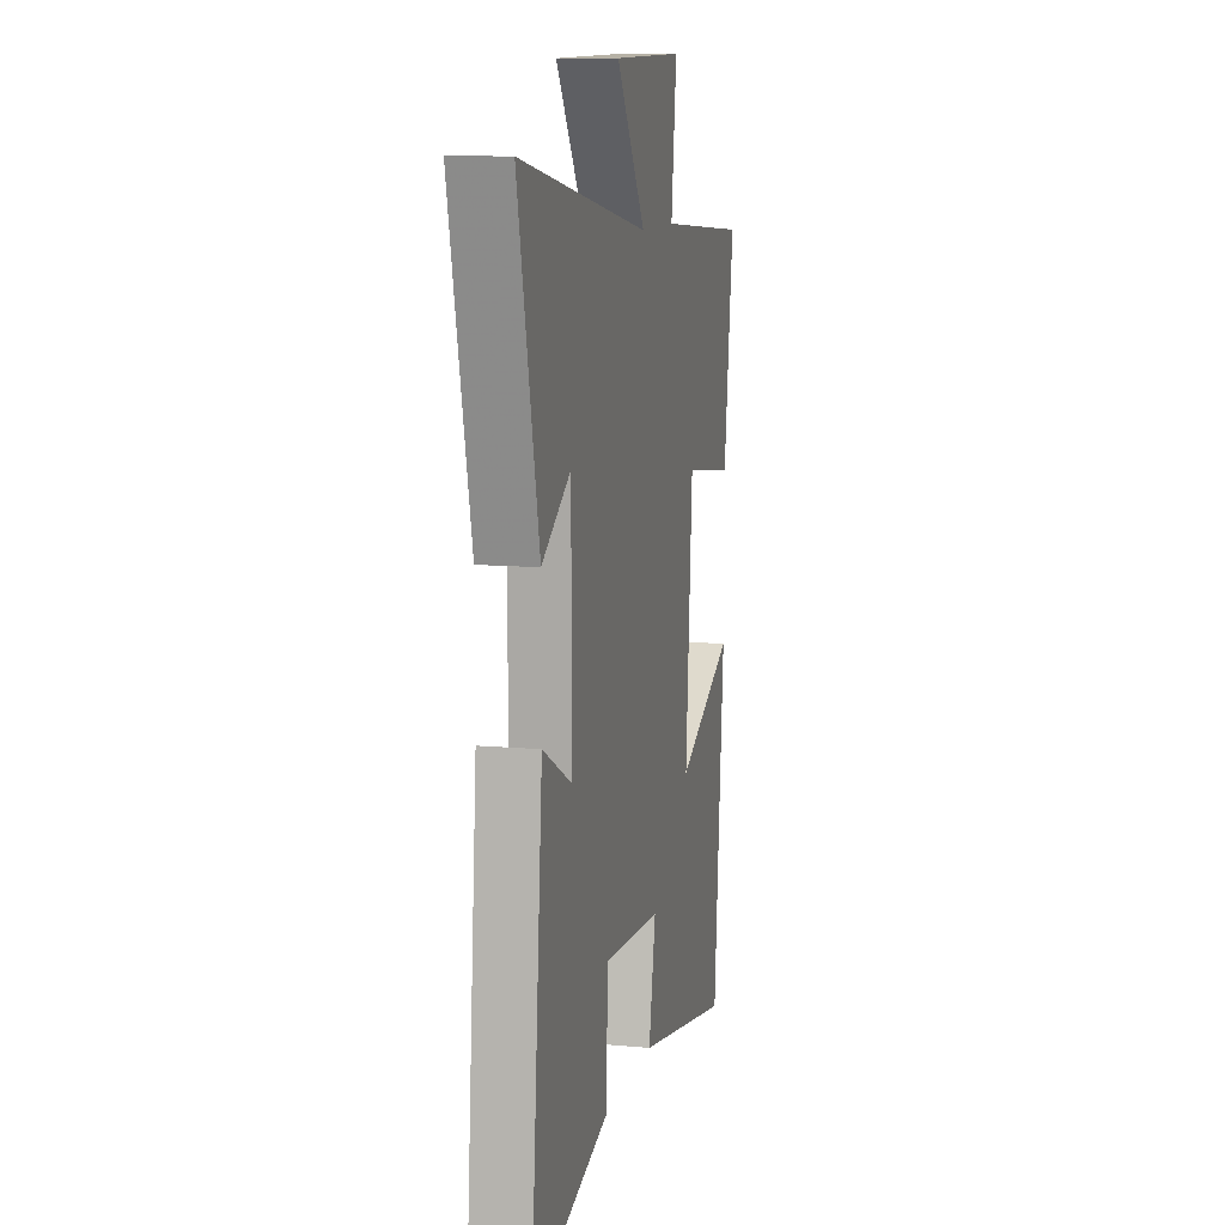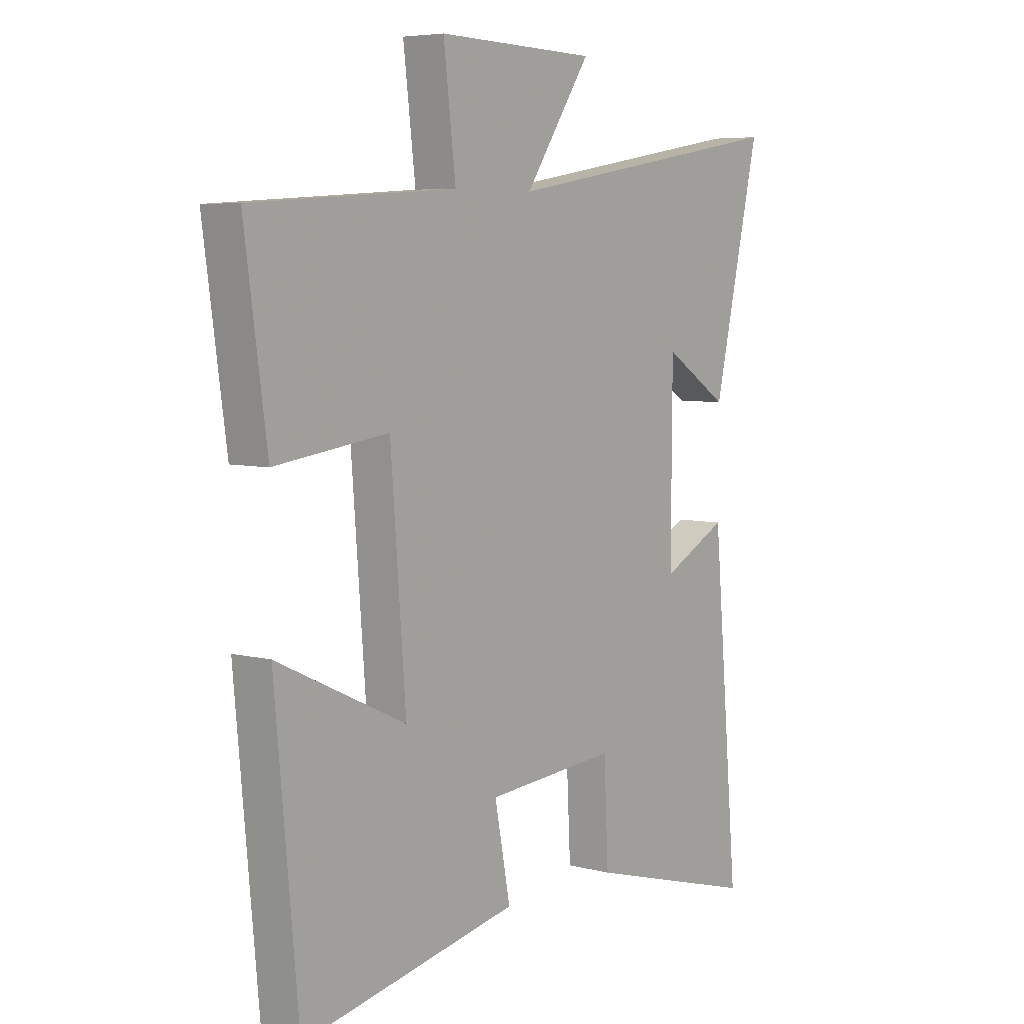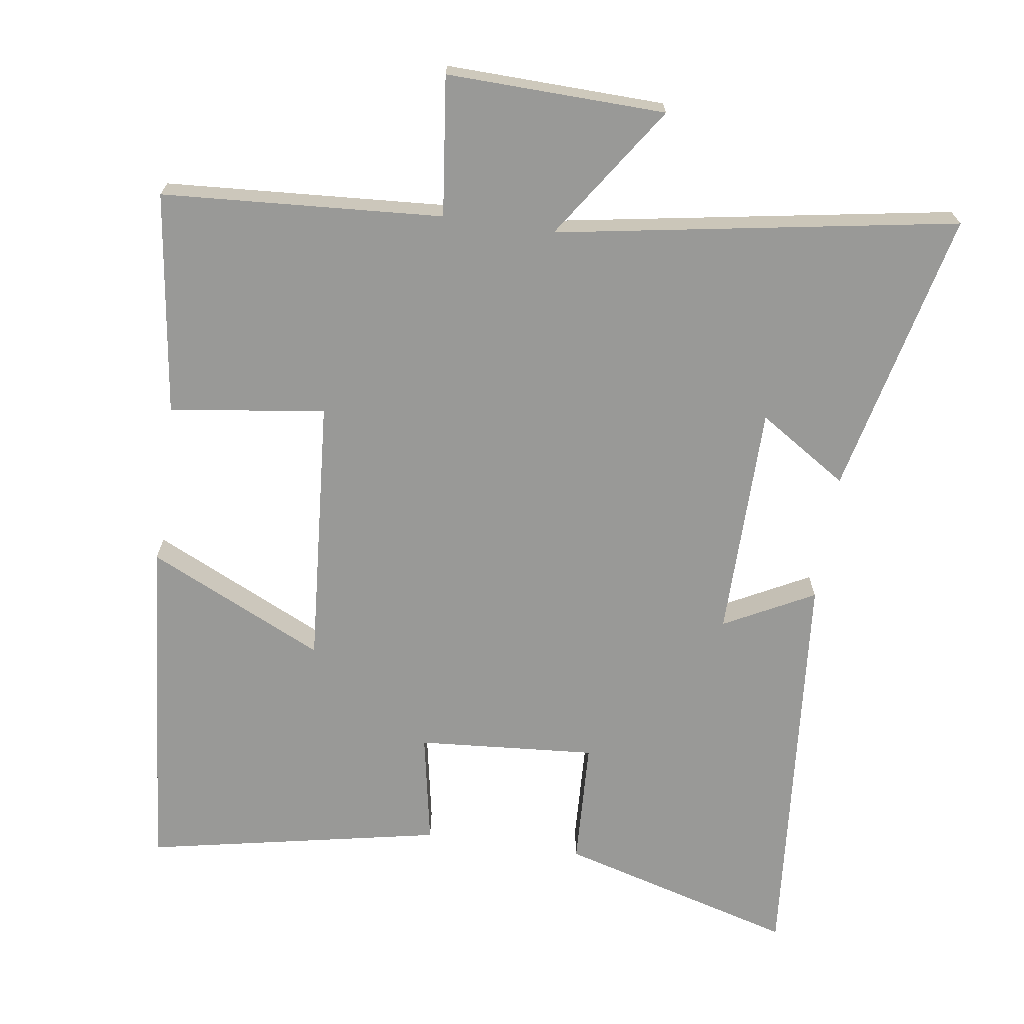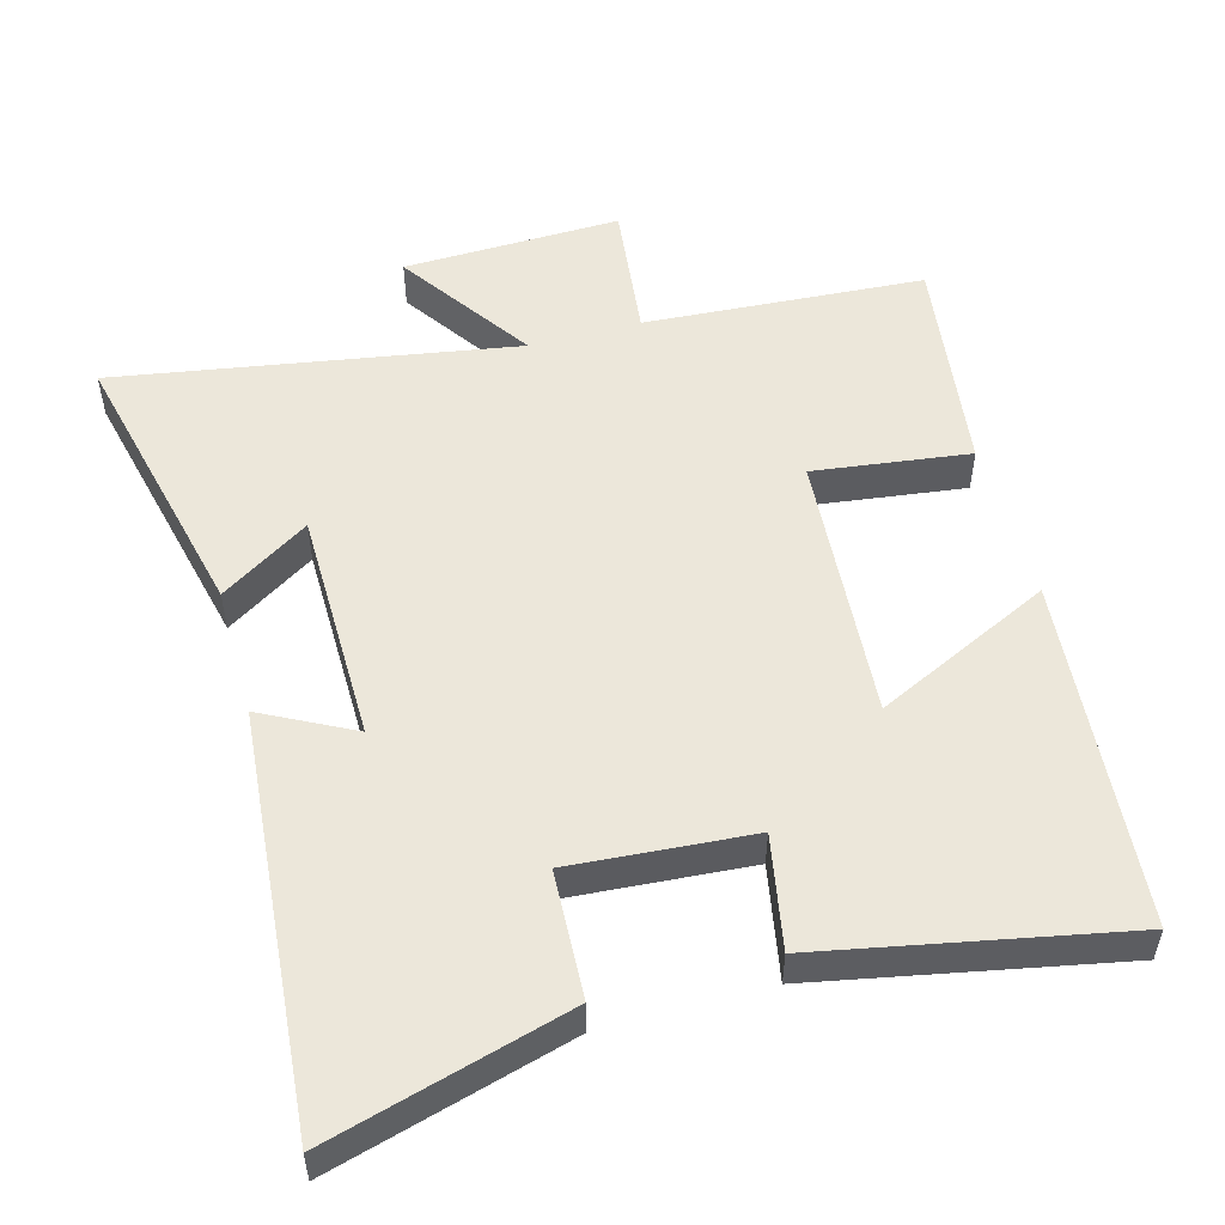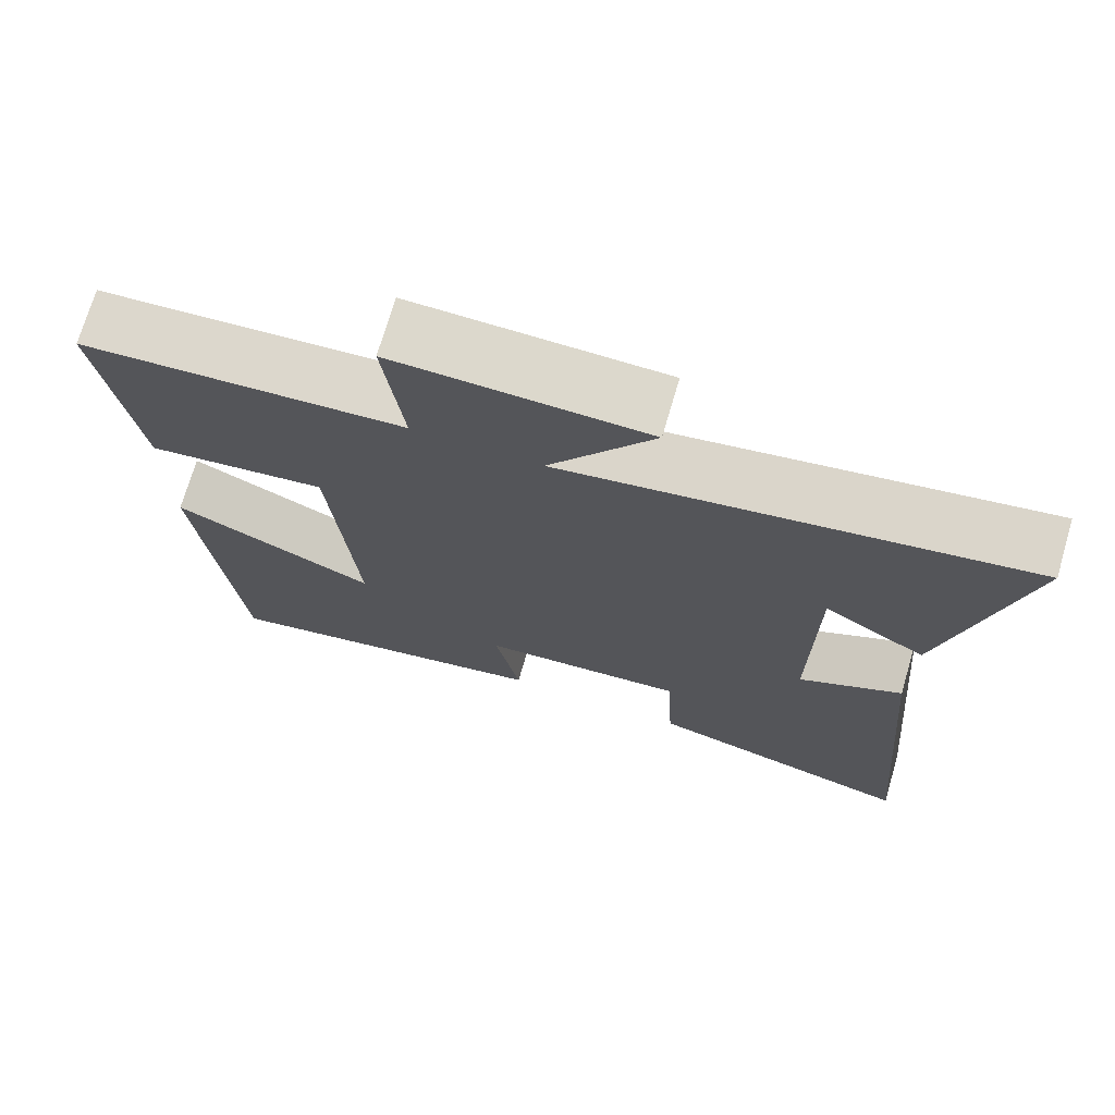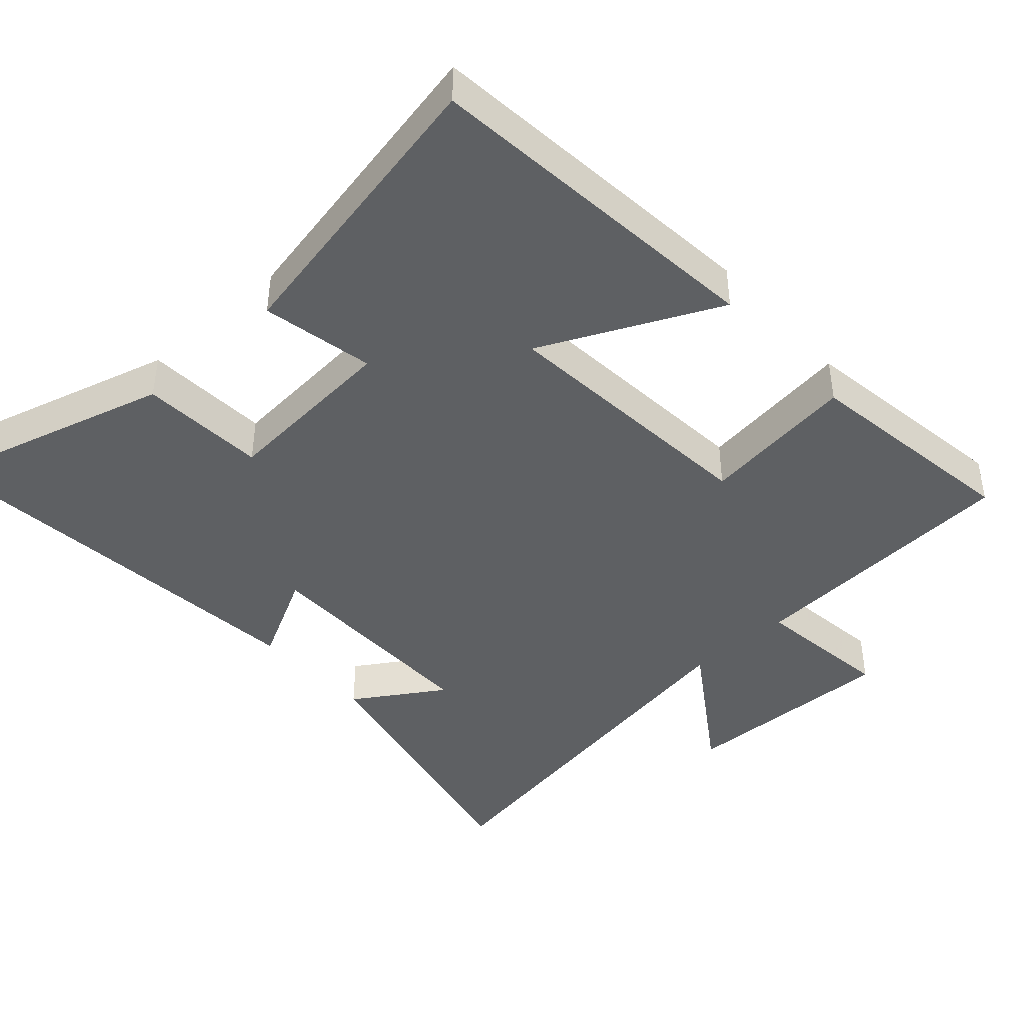
<metadata>
{"format":"obj","ext":"obj","renderer":"f3d","projection":"perspective","resolution":1024,"background":"white","views":[{"elev":10.6,"azim":102.9,"up":"+Z"},{"elev":6.0,"azim":-51.8,"up":"+Z"},{"elev":-68.8,"azim":-8.4,"up":"+Y"},{"elev":52.3,"azim":164.4,"up":"+Y"},{"elev":72.6,"azim":16.4,"up":"+Z"},{"elev":-42.6,"azim":-137.8,"up":"+Y"}]}
</metadata>
<code>
v -0.454 0.07 -0.586
v -0.5 0.07 -0.085
v -0.246 0.07 -0.205
v -0.276 0.07 0.183
v -0.5 0.07 0.153
v -0.544 0.07 0.473
v -0.141 0.07 0.5
v -0.165 0.07 0.701
v 0.149 0.07 0.693
v 0.019 0.07 0.5
v 0.593 0.07 0.598
v 0.5 0.07 0.187
v 0.372 0.07 0.269
v 0.37 0.07 -0.069
v 0.5 0.07 -0.001
v 0.553 0.07 -0.596
v 0.21 0.07 -0.5
v 0.201 0.07 -0.318
v -0.057 0.07 -0.338
v -0.026 0.07 -0.5
v -0.454 0 -0.586
v -0.5 0 -0.085
v -0.246 0 -0.205
v -0.276 0 0.183
v -0.5 0 0.153
v -0.544 0 0.473
v -0.141 0 0.5
v -0.165 0 0.701
v 0.149 0 0.693
v 0.019 0 0.5
v 0.593 0 0.598
v 0.5 0 0.187
v 0.372 0 0.269
v 0.37 0 -0.069
v 0.5 0 -0.001
v 0.553 0 -0.596
v 0.21 0 -0.5
v 0.201 0 -0.318
v -0.057 0 -0.338
v -0.026 0 -0.5
f 19 20 1 2
f 15 16 17 18
f 14 15 18 19
f 13 14 19
f 10 11 12 13
f 10 13 19
f 7 8 9 10
f 4 5 6 7
f 3 4 7 10
f 19 2 3
f 3 10 19
f 22 21 40 39
f 38 37 36 35
f 39 38 35 34
f 39 34 33
f 33 32 31 30
f 39 33 30
f 30 29 28 27
f 27 26 25 24
f 30 27 24 23
f 23 22 39
f 39 30 23
f 1 21 22 2
f 2 22 23 3
f 3 23 24 4
f 4 24 25 5
f 5 25 26 6
f 6 26 27 7
f 7 27 28 8
f 8 28 29 9
f 9 29 30 10
f 10 30 31 11
f 11 31 32 12
f 12 32 33 13
f 13 33 34 14
f 14 34 35 15
f 15 35 36 16
f 16 36 37 17
f 17 37 38 18
f 18 38 39 19
f 19 39 40 20
f 20 40 21 1

</code>
